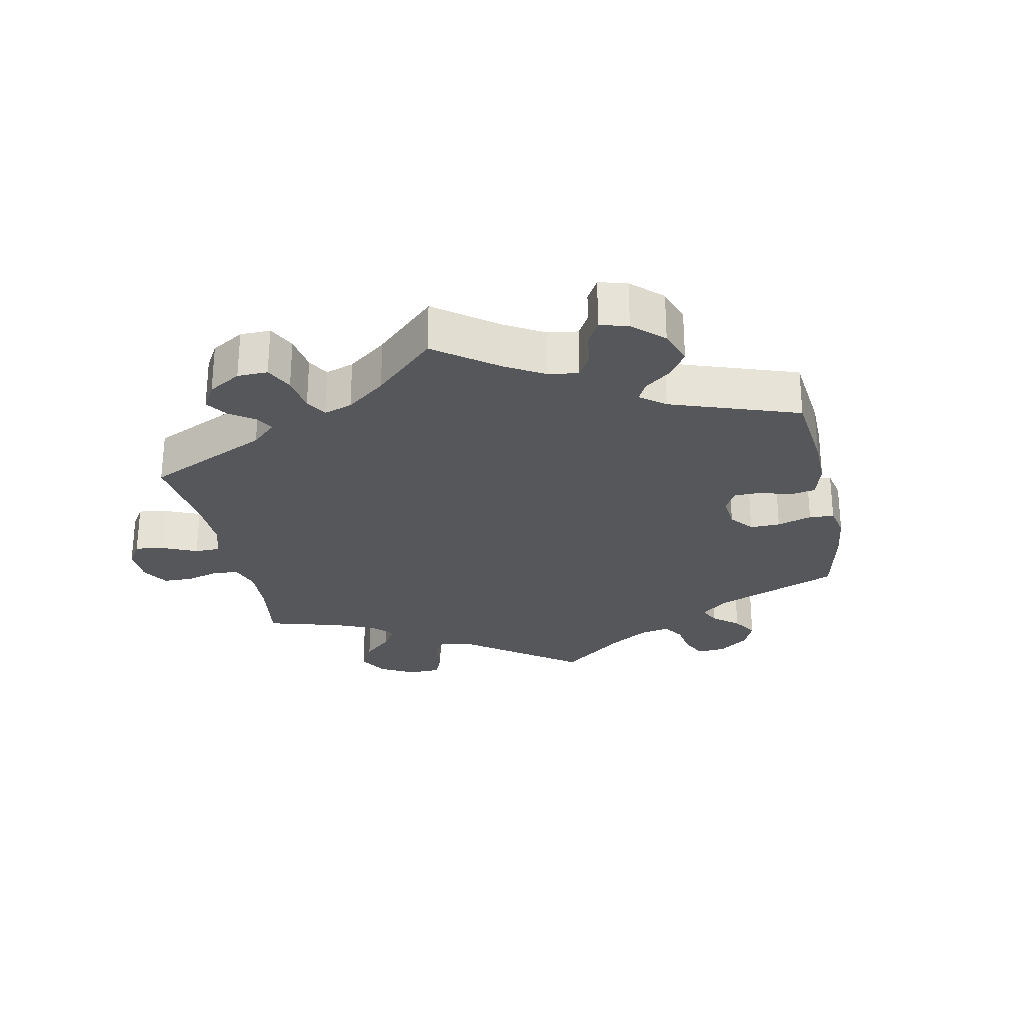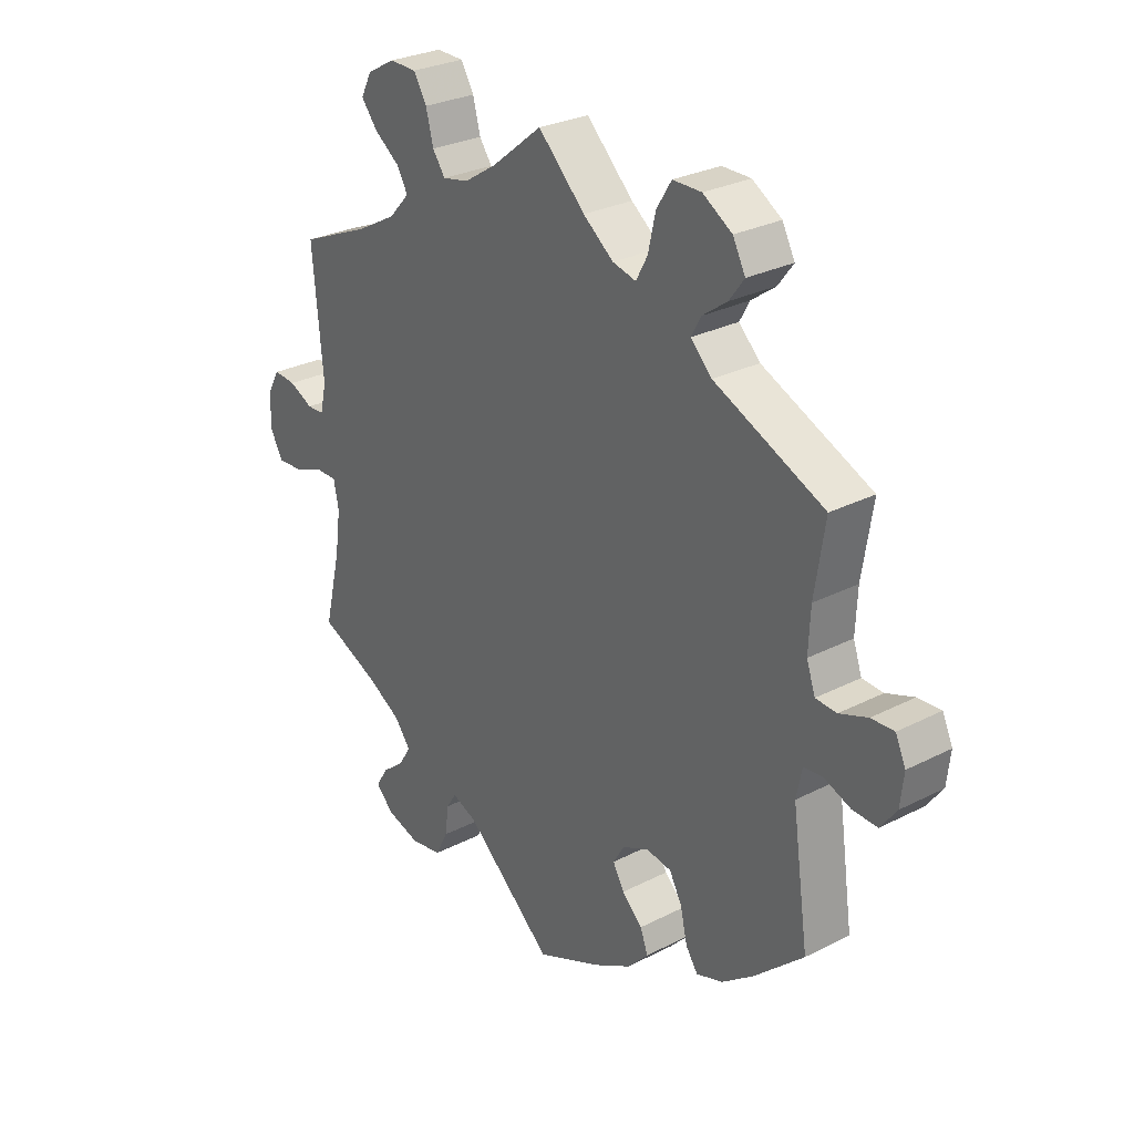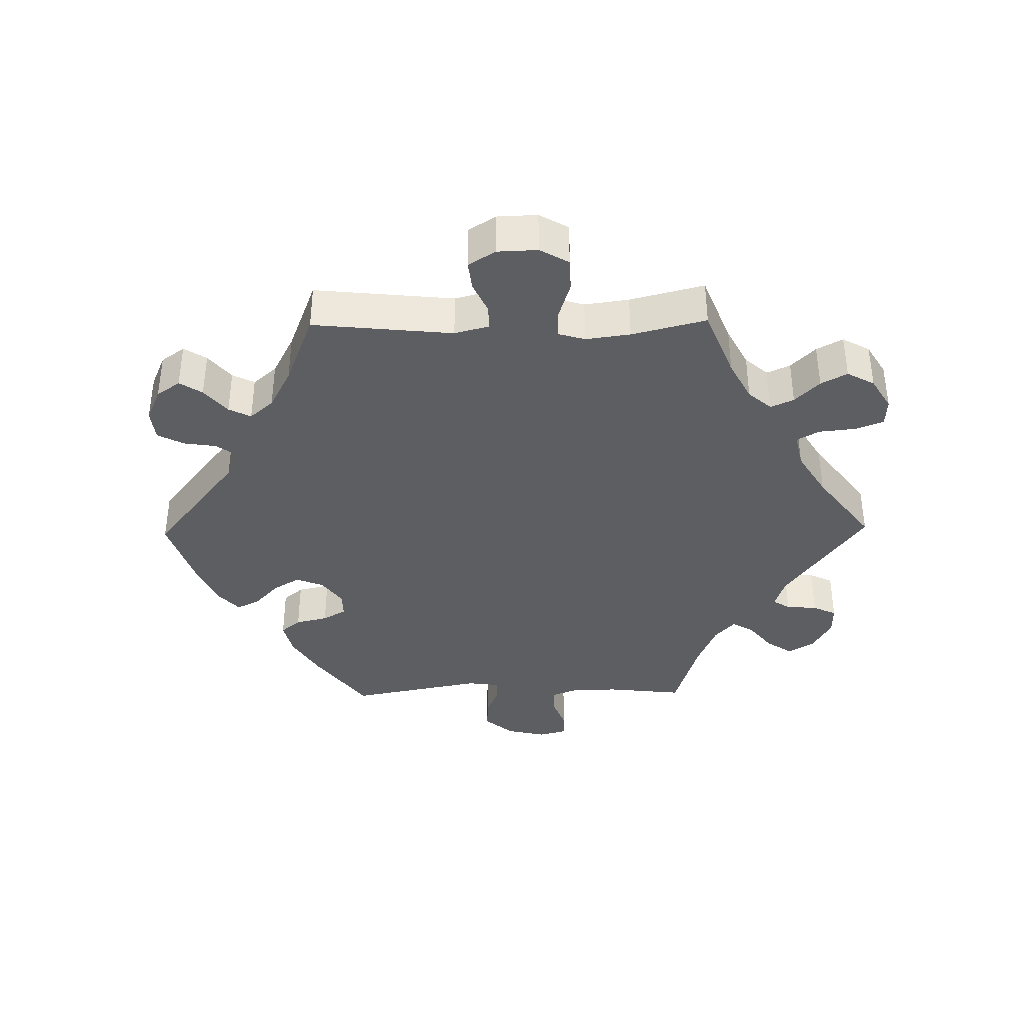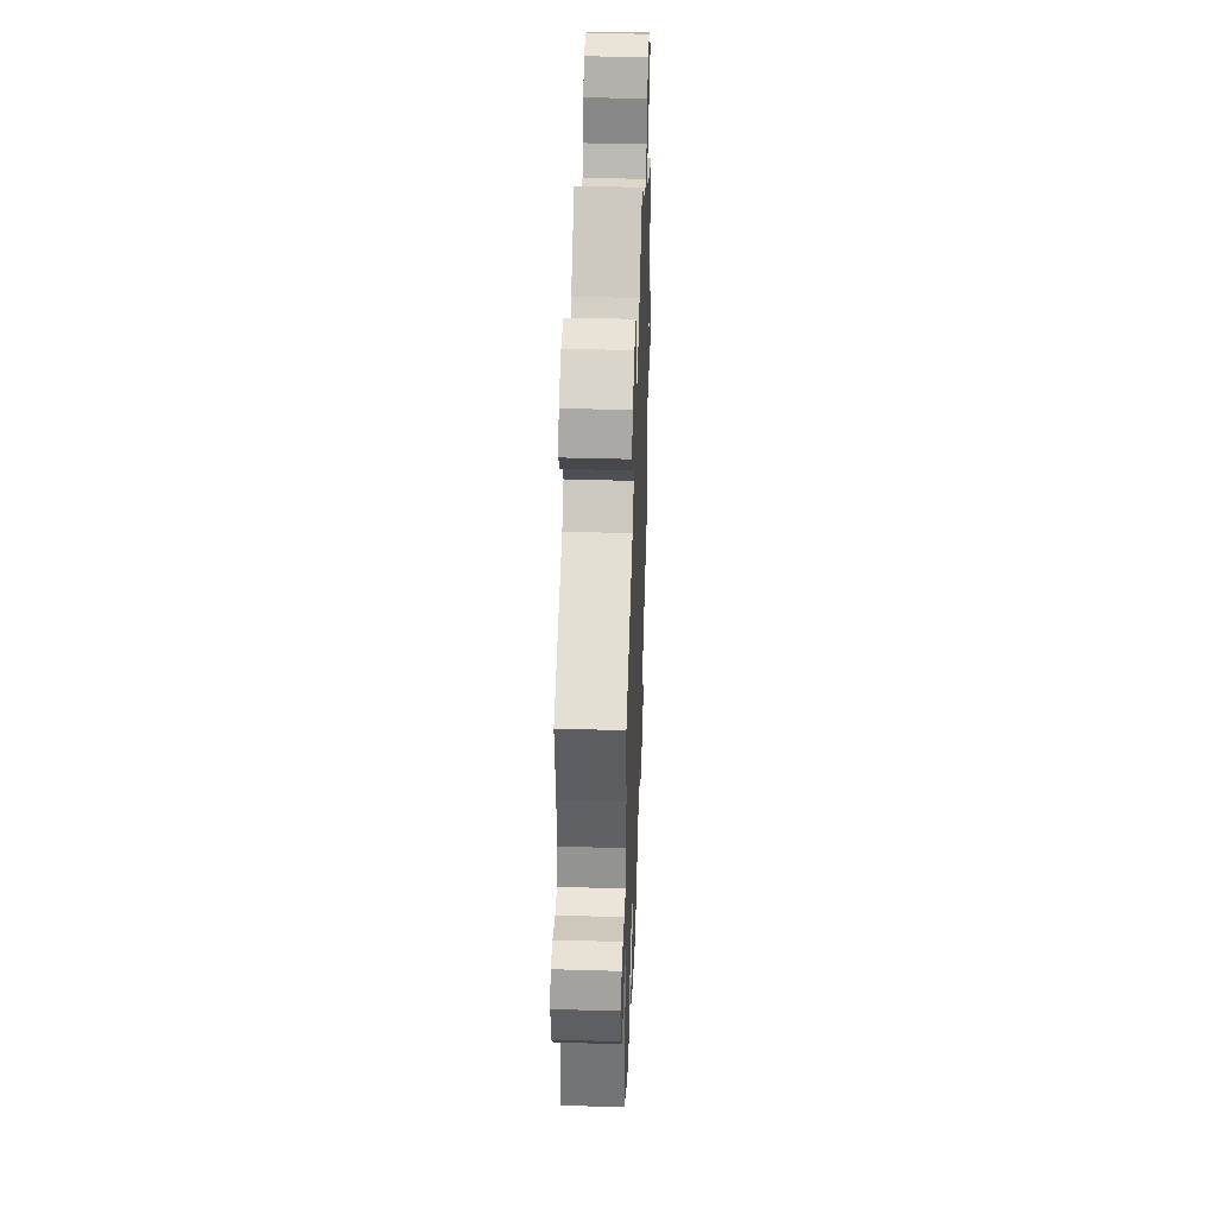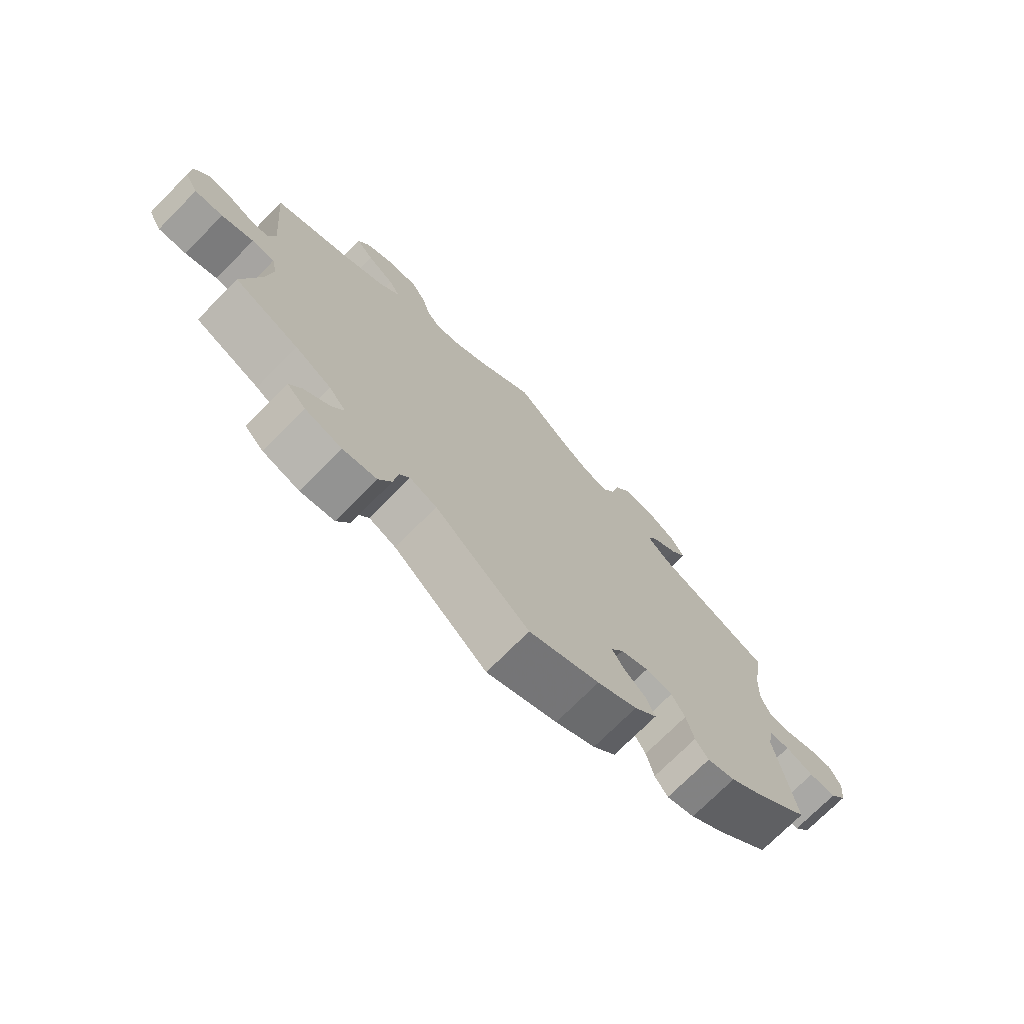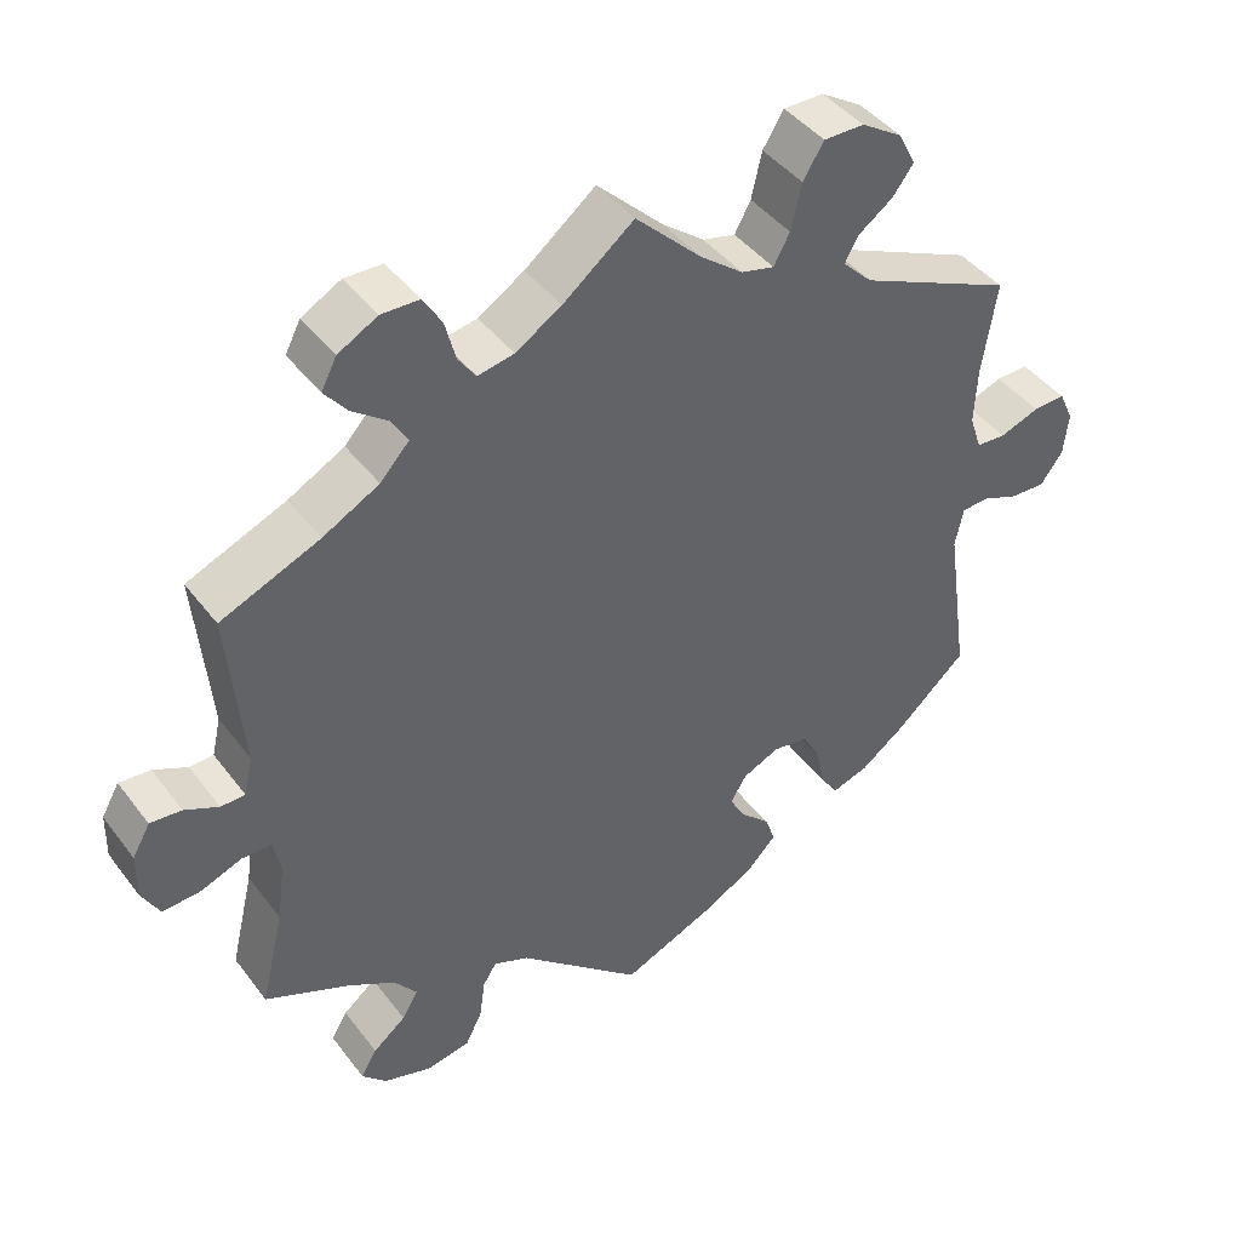
<metadata>
{"format":"obj","ext":"obj","renderer":"f3d","projection":"perspective","resolution":1024,"background":"white","views":[{"elev":-27.0,"azim":131.6,"up":"+Y"},{"elev":28.2,"azim":-127.8,"up":"+Z"},{"elev":-37.7,"azim":-29.0,"up":"+Y"},{"elev":41.9,"azim":-88.0,"up":"+Z"},{"elev":-73.5,"azim":135.2,"up":"+Z"},{"elev":42.9,"azim":145.9,"up":"+Z"}]}
</metadata>
<code>
v 0.088 0.07 0.508
v 0.145 0.07 0.472
v 0.19 0.07 0.463
v 0.212 0.07 0.494
v 0.225 0.07 0.544
v 0.248 0.07 0.582
v 0.295 0.07 0.583
v 0.344 0.07 0.556
v 0.363 0.07 0.519
v 0.335 0.07 0.484
v 0.29 0.07 0.451
v 0.271 0.07 0.418
v 0.307 0.07 0.379
v 0.377 0.07 0.341
v 0.5 0.07 0.289
v 0.482 0.07 0.088
v 0.493 0.07 0.04
v 0.523 0.07 0.039
v 0.565 0.07 0.059
v 0.604 0.07 0.062
v 0.626 0.07 0.023
v 0.627 0.07 -0.034
v 0.605 0.07 -0.074
v 0.559 0.07 -0.071
v 0.507 0.07 -0.051
v 0.47 0.07 -0.051
v 0.461 0.07 -0.095
v 0.471 0.07 -0.168
v 0.5 0.07 -0.289
v 0.395 0.07 -0.335
v 0.336 0.07 -0.369
v 0.308 0.07 -0.405
v 0.328 0.07 -0.439
v 0.369 0.07 -0.472
v 0.389 0.07 -0.506
v 0.358 0.07 -0.537
v 0.299 0.07 -0.555
v 0.244 0.07 -0.545
v 0.223 0.07 -0.503
v 0.216 0.07 -0.453
v 0.199 0.07 -0.426
v 0.155 0.07 -0.444
v 0.001 0.07 -0.578
v -0.114 0.07 -0.528
v -0.179 0.07 -0.492
v -0.216 0.07 -0.453
v -0.203 0.07 -0.417
v -0.167 0.07 -0.383
v -0.147 0.07 -0.348
v -0.167 0.07 -0.315
v -0.213 0.07 -0.294
v -0.257 0.07 -0.301
v -0.279 0.07 -0.341
v -0.291 0.07 -0.394
v -0.312 0.07 -0.425
v -0.358 0.07 -0.41
v -0.414 0.07 -0.368
v -0.501 0.07 -0.289
v -0.472 0.07 -0.087
v -0.482 0.07 -0.038
v -0.515 0.07 -0.035
v -0.561 0.07 -0.053
v -0.605 0.07 -0.055
v -0.633 0.07 -0.017
v -0.639 0.07 0.037
v -0.621 0.07 0.076
v -0.581 0.07 0.074
v -0.532 0.07 0.056
v -0.495 0.07 0.058
v -0.48 0.07 0.102
v -0.483 0.07 0.172
v -0.501 0.07 0.289
v -0.309 0.07 0.375
v -0.272 0.07 0.412
v -0.289 0.07 0.443
v -0.332 0.07 0.474
v -0.358 0.07 0.509
v -0.336 0.07 0.551
v -0.285 0.07 0.583
v -0.235 0.07 0.583
v -0.209 0.07 0.541
v -0.196 0.07 0.484
v -0.176 0.07 0.447
v -0.135 0.07 0.457
v -0.082 0.07 0.498
v 0 0.07 0.578
v 0.088 0 0.508
v 0.145 0 0.472
v 0.19 0 0.463
v 0.212 0 0.494
v 0.225 0 0.544
v 0.248 0 0.582
v 0.295 0 0.583
v 0.344 0 0.556
v 0.363 0 0.519
v 0.335 0 0.484
v 0.29 0 0.451
v 0.271 0 0.418
v 0.307 0 0.379
v 0.377 0 0.341
v 0.5 0 0.289
v 0.482 0 0.088
v 0.493 0 0.04
v 0.523 0 0.039
v 0.565 0 0.059
v 0.604 0 0.062
v 0.626 0 0.023
v 0.627 0 -0.034
v 0.605 0 -0.074
v 0.559 0 -0.071
v 0.507 0 -0.051
v 0.47 0 -0.051
v 0.461 0 -0.095
v 0.471 0 -0.168
v 0.5 0 -0.289
v 0.395 0 -0.335
v 0.336 0 -0.369
v 0.308 0 -0.405
v 0.328 0 -0.439
v 0.369 0 -0.472
v 0.389 0 -0.506
v 0.358 0 -0.537
v 0.299 0 -0.555
v 0.244 0 -0.545
v 0.223 0 -0.503
v 0.216 0 -0.453
v 0.199 0 -0.426
v 0.155 0 -0.444
v 0.001 0 -0.578
v -0.114 0 -0.528
v -0.179 0 -0.492
v -0.216 0 -0.453
v -0.203 0 -0.417
v -0.167 0 -0.383
v -0.147 0 -0.348
v -0.167 0 -0.315
v -0.213 0 -0.294
v -0.257 0 -0.301
v -0.279 0 -0.341
v -0.291 0 -0.394
v -0.312 0 -0.425
v -0.358 0 -0.41
v -0.414 0 -0.368
v -0.501 0 -0.289
v -0.472 0 -0.087
v -0.482 0 -0.038
v -0.515 0 -0.035
v -0.561 0 -0.053
v -0.605 0 -0.055
v -0.633 0 -0.017
v -0.639 0 0.037
v -0.621 0 0.076
v -0.581 0 0.074
v -0.532 0 0.056
v -0.495 0 0.058
v -0.48 0 0.102
v -0.483 0 0.172
v -0.501 0 0.289
v -0.309 0 0.375
v -0.272 0 0.412
v -0.289 0 0.443
v -0.332 0 0.474
v -0.358 0 0.509
v -0.336 0 0.551
v -0.285 0 0.583
v -0.235 0 0.583
v -0.209 0 0.541
v -0.196 0 0.484
v -0.176 0 0.447
v -0.135 0 0.457
v -0.082 0 0.498
v 0 0 0.578
f 85 86 1
f 84 85 1 2
f 83 84 2 3
f 79 80 81 82
f 79 82 83
f 78 79 83
f 75 76 77 78
f 74 75 78 83
f 73 74 83 3
f 71 72 73 3
f 65 66 67 68
f 65 68 69
f 64 65 69
f 61 62 63 64
f 60 61 64 69
f 59 60 69 70
f 57 58 59
f 56 57 59 70
f 53 54 55 56
f 52 53 56 70
f 45 46 47 48
f 45 48 49
f 42 43 44 45
f 41 42 45 49
f 37 38 39 40
f 37 40 41
f 36 37 41
f 33 34 35 36
f 32 33 36 41
f 31 32 41 49
f 28 29 30
f 27 28 30 31
f 26 27 31 49
f 22 23 24 25
f 22 25 26
f 21 22 26
f 18 19 20 21
f 17 18 21 26
f 16 17 26 49
f 14 15 16 49
f 8 9 10 11
f 8 11 12
f 7 8 12
f 4 5 6 7
f 3 4 7 12
f 71 3 12 13
f 51 52 70 71
f 50 51 71 13
f 13 14 49 50
f 87 172 171
f 88 87 171 170
f 89 88 170 169
f 168 167 166 165
f 169 168 165
f 169 165 164
f 164 163 162 161
f 169 164 161 160
f 89 169 160 159
f 89 159 158 157
f 154 153 152 151
f 155 154 151
f 155 151 150
f 150 149 148 147
f 155 150 147 146
f 156 155 146 145
f 145 144 143
f 156 145 143 142
f 142 141 140 139
f 156 142 139 138
f 134 133 132 131
f 135 134 131
f 131 130 129 128
f 135 131 128 127
f 126 125 124 123
f 127 126 123
f 127 123 122
f 122 121 120 119
f 127 122 119 118
f 135 127 118 117
f 116 115 114
f 117 116 114 113
f 135 117 113 112
f 111 110 109 108
f 112 111 108
f 112 108 107
f 107 106 105 104
f 112 107 104 103
f 135 112 103 102
f 135 102 101 100
f 97 96 95 94
f 98 97 94
f 98 94 93
f 93 92 91 90
f 98 93 90 89
f 99 98 89 157
f 157 156 138 137
f 99 157 137 136
f 136 135 100 99
f 1 87 88 2
f 2 88 89 3
f 3 89 90 4
f 4 90 91 5
f 5 91 92 6
f 6 92 93 7
f 7 93 94 8
f 8 94 95 9
f 9 95 96 10
f 10 96 97 11
f 11 97 98 12
f 12 98 99 13
f 13 99 100 14
f 14 100 101 15
f 15 101 102 16
f 16 102 103 17
f 17 103 104 18
f 18 104 105 19
f 19 105 106 20
f 20 106 107 21
f 21 107 108 22
f 22 108 109 23
f 23 109 110 24
f 24 110 111 25
f 25 111 112 26
f 26 112 113 27
f 27 113 114 28
f 28 114 115 29
f 29 115 116 30
f 30 116 117 31
f 31 117 118 32
f 32 118 119 33
f 33 119 120 34
f 34 120 121 35
f 35 121 122 36
f 36 122 123 37
f 37 123 124 38
f 38 124 125 39
f 39 125 126 40
f 40 126 127 41
f 41 127 128 42
f 42 128 129 43
f 43 129 130 44
f 44 130 131 45
f 45 131 132 46
f 46 132 133 47
f 47 133 134 48
f 48 134 135 49
f 49 135 136 50
f 50 136 137 51
f 51 137 138 52
f 52 138 139 53
f 53 139 140 54
f 54 140 141 55
f 55 141 142 56
f 56 142 143 57
f 57 143 144 58
f 58 144 145 59
f 59 145 146 60
f 60 146 147 61
f 61 147 148 62
f 62 148 149 63
f 63 149 150 64
f 64 150 151 65
f 65 151 152 66
f 66 152 153 67
f 67 153 154 68
f 68 154 155 69
f 69 155 156 70
f 70 156 157 71
f 71 157 158 72
f 72 158 159 73
f 73 159 160 74
f 74 160 161 75
f 75 161 162 76
f 76 162 163 77
f 77 163 164 78
f 78 164 165 79
f 79 165 166 80
f 80 166 167 81
f 81 167 168 82
f 82 168 169 83
f 83 169 170 84
f 84 170 171 85
f 85 171 172 86
f 86 172 87 1

</code>
